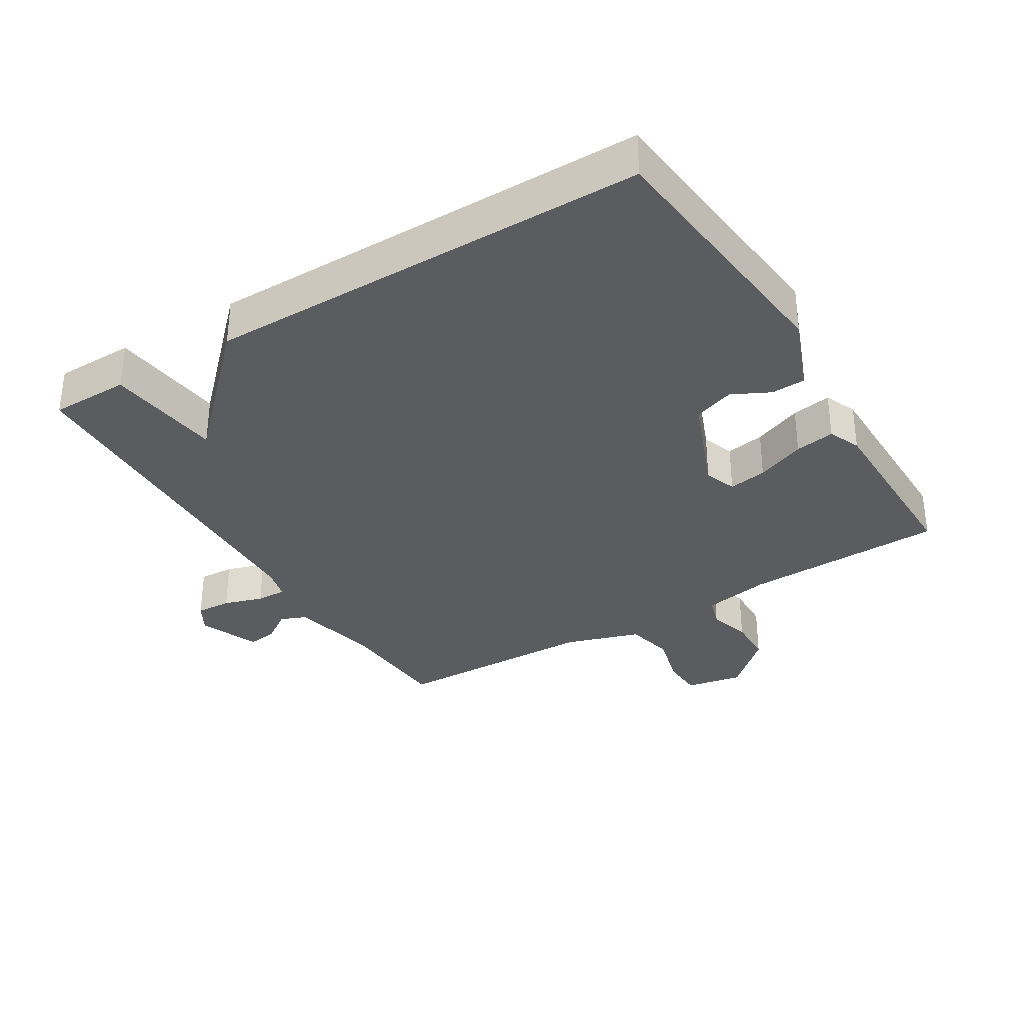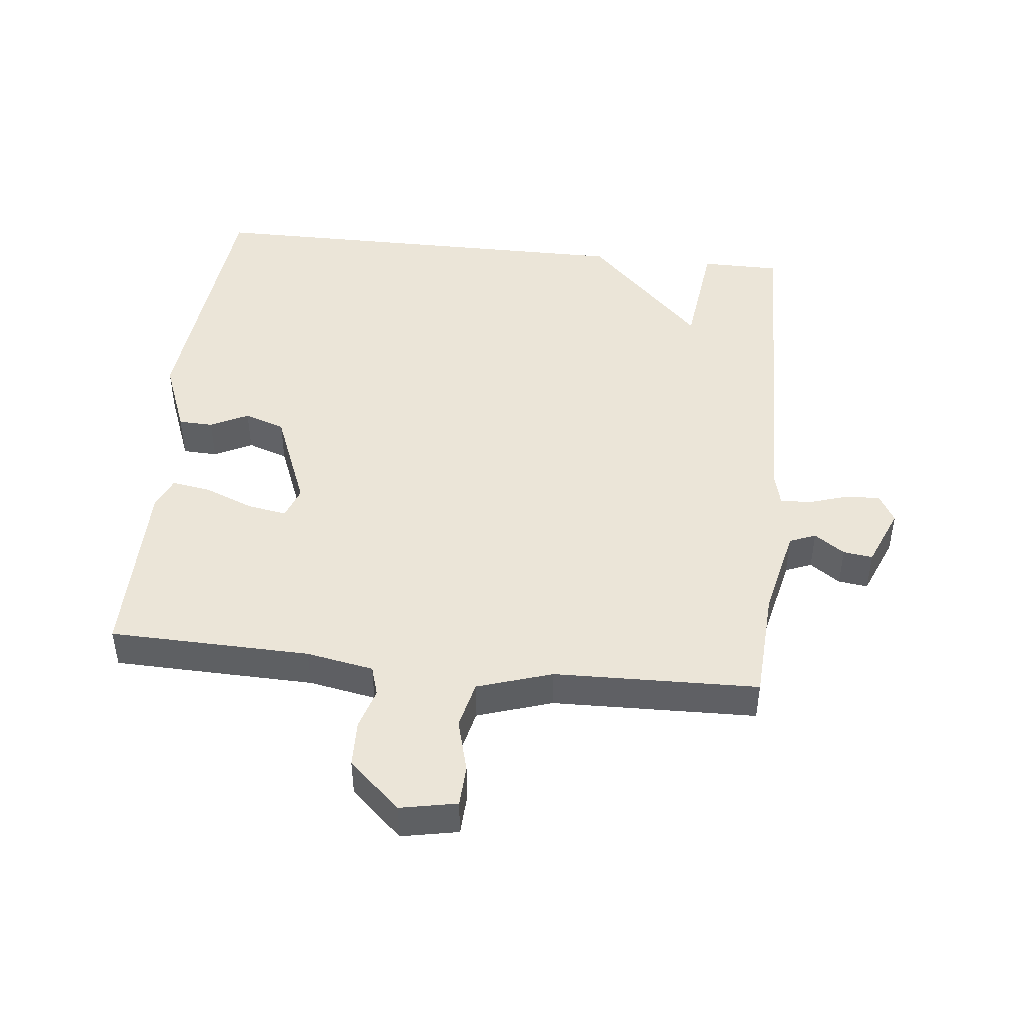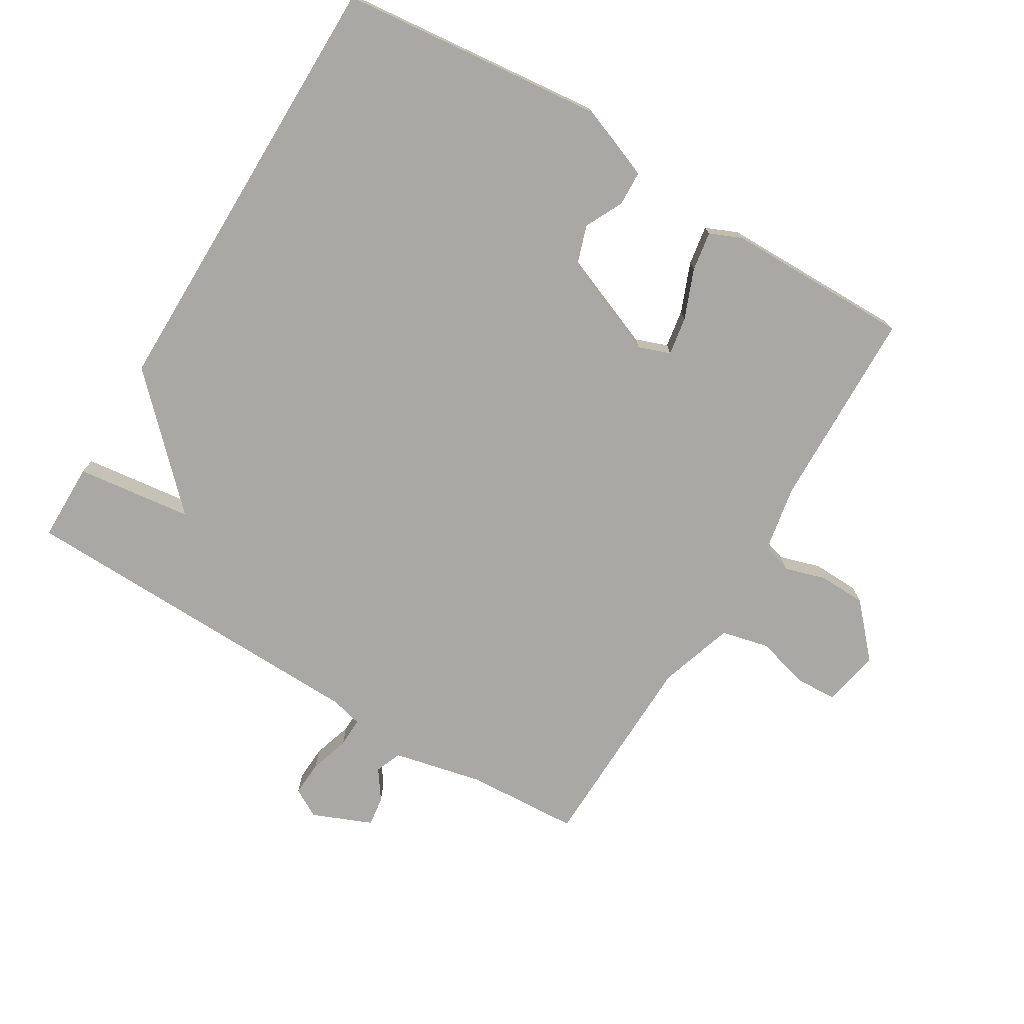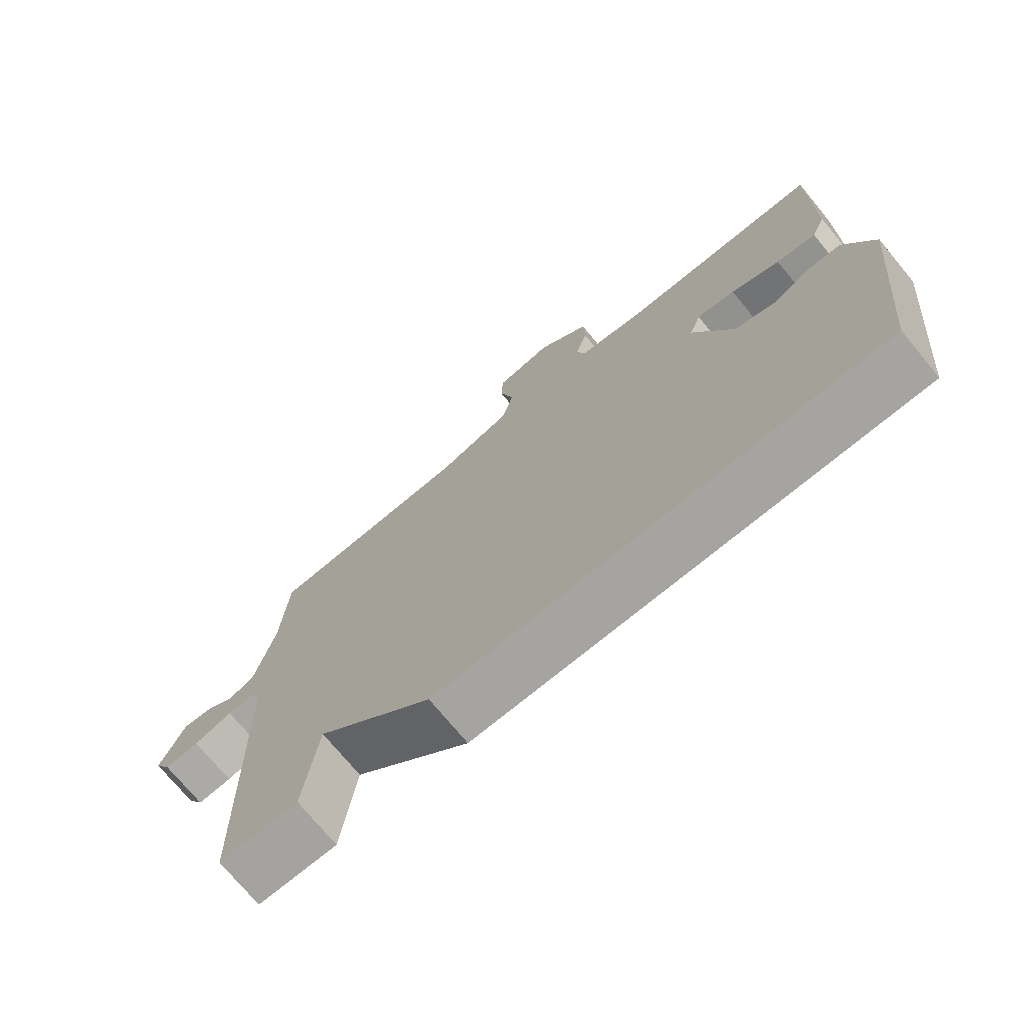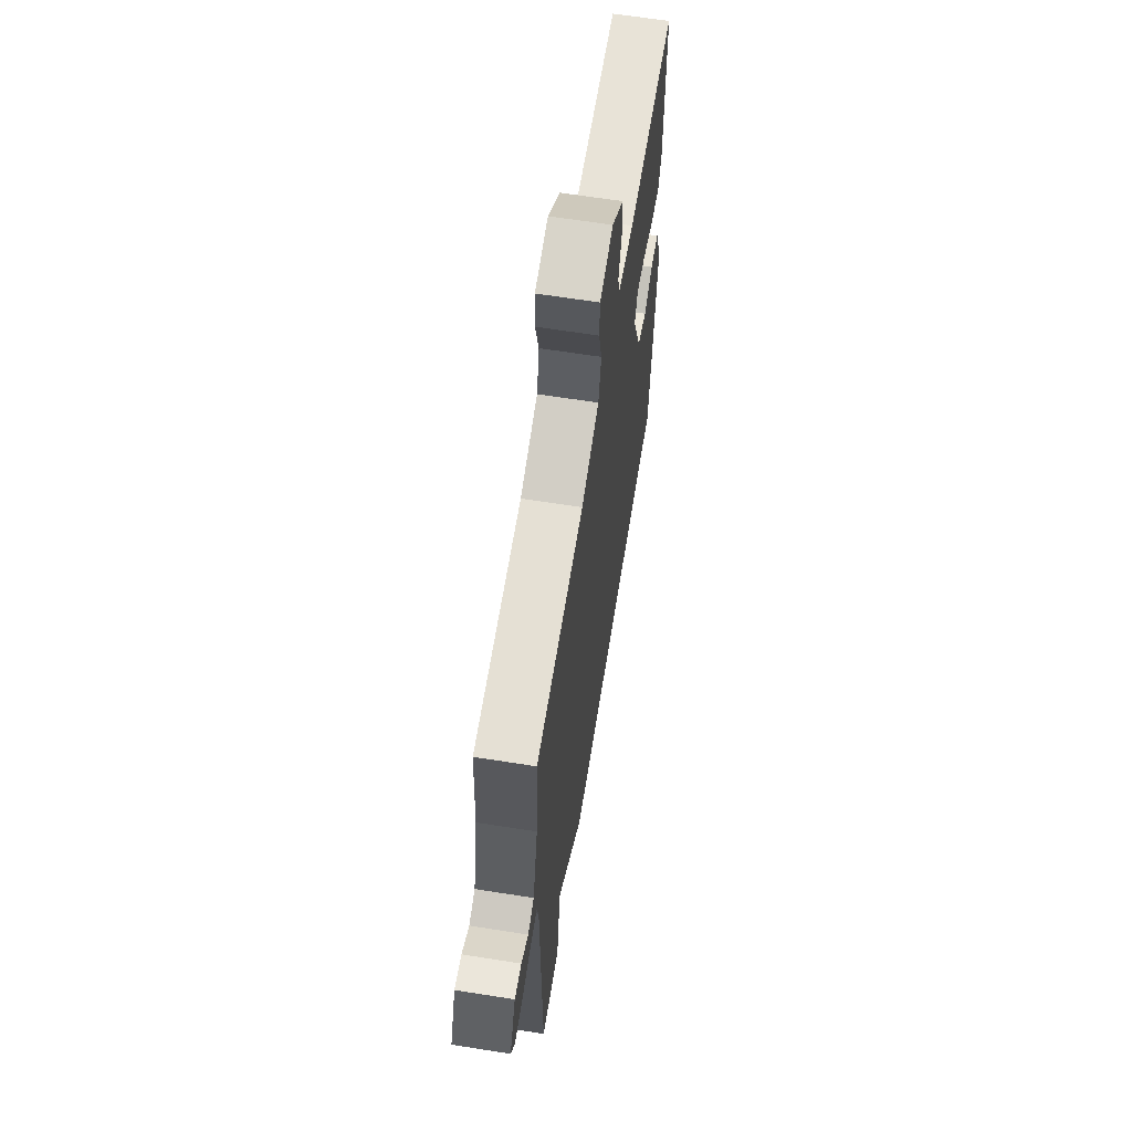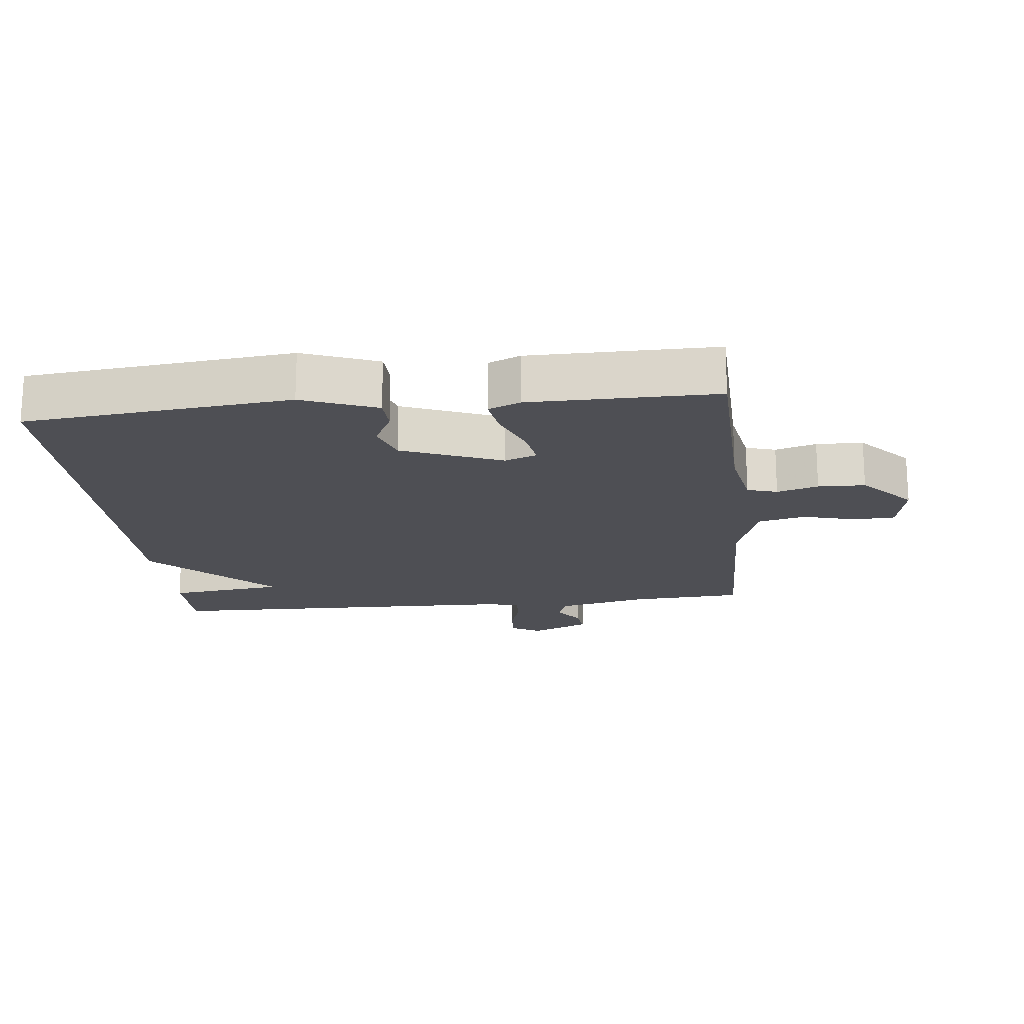
<metadata>
{"format":"obj","ext":"obj","renderer":"f3d","projection":"perspective","resolution":1024,"background":"white","views":[{"elev":-33.8,"azim":-148.7,"up":"+Y"},{"elev":45.9,"azim":6.1,"up":"+Y"},{"elev":-75.0,"azim":-121.1,"up":"+Y"},{"elev":-73.4,"azim":-140.4,"up":"+Z"},{"elev":63.9,"azim":99.1,"up":"+Z"},{"elev":-18.4,"azim":-83.8,"up":"+Y"}]}
</metadata>
<code>
v -0.5 0.07 -0.5
v -0.542 0.07 -0.094
v -0.498 0.07 0.02
v -0.445 0.07 0.022
v -0.387 0.07 -0.007
v -0.325 0.07 0.014
v -0.264 0.07 0.167
v -0.282 0.07 0.216
v -0.341 0.07 0.206
v -0.416 0.07 0.176
v -0.477 0.07 0.166
v -0.498 0.07 0.215
v -0.5 0.07 0.5
v -0.192 0.07 0.508
v -0.089 0.07 0.527
v -0.075 0.07 0.573
v -0.094 0.07 0.636
v -0.092 0.07 0.708
v -0.013 0.07 0.78
v 0.074 0.07 0.763
v 0.077 0.07 0.7
v 0.055 0.07 0.618
v 0.072 0.07 0.545
v 0.187 0.07 0.508
v 0.5 0.07 0.5
v 0.51 0.07 0.328
v 0.541 0.07 0.19
v 0.581 0.07 0.174
v 0.627 0.07 0.206
v 0.672 0.07 0.212
v 0.71 0.07 0.121
v 0.685 0.07 0.077
v 0.631 0.07 0.08
v 0.571 0.07 0.099
v 0.525 0.07 0.1
v 0.513 0.07 0.052
v 0.5 0.07 -0.5
v 0.379 0.07 -0.501
v 0.357 0.07 -0.323
v 0.179 0.07 -0.501
v -0.5 0 -0.5
v -0.542 0 -0.094
v -0.498 0 0.02
v -0.445 0 0.022
v -0.387 0 -0.007
v -0.325 0 0.014
v -0.264 0 0.167
v -0.282 0 0.216
v -0.341 0 0.206
v -0.416 0 0.176
v -0.477 0 0.166
v -0.498 0 0.215
v -0.5 0 0.5
v -0.192 0 0.508
v -0.089 0 0.527
v -0.075 0 0.573
v -0.094 0 0.636
v -0.092 0 0.708
v -0.013 0 0.78
v 0.074 0 0.763
v 0.077 0 0.7
v 0.055 0 0.618
v 0.072 0 0.545
v 0.187 0 0.508
v 0.5 0 0.5
v 0.51 0 0.328
v 0.541 0 0.19
v 0.581 0 0.174
v 0.627 0 0.206
v 0.672 0 0.212
v 0.71 0 0.121
v 0.685 0 0.077
v 0.631 0 0.08
v 0.571 0 0.099
v 0.525 0 0.1
v 0.513 0 0.052
v 0.5 0 -0.5
v 0.379 0 -0.501
v 0.357 0 -0.323
v 0.179 0 -0.501
f 1 2 3
f 40 1 3
f 39 40 3
f 36 37 38 39
f 35 36 39
f 32 33 34
f 31 32 34
f 30 31 34
f 29 30 34
f 28 29 34
f 27 28 34 35
f 26 27 35 39
f 24 25 26 39
f 20 21 22
f 19 20 22
f 18 19 22
f 17 18 22
f 16 17 22
f 15 16 22 23
f 23 24 39
f 15 23 39
f 14 15 39
f 12 13 14
f 11 12 14
f 10 11 14
f 9 10 14
f 3 4 5
f 39 3 5
f 39 5 6
f 8 9 14
f 7 8 14 39
f 6 7 39
f 43 42 41
f 43 41 80
f 43 80 79
f 79 78 77 76
f 79 76 75
f 74 73 72
f 74 72 71
f 74 71 70
f 74 70 69
f 74 69 68
f 75 74 68 67
f 79 75 67 66
f 79 66 65 64
f 62 61 60
f 62 60 59
f 62 59 58
f 62 58 57
f 62 57 56
f 63 62 56 55
f 79 64 63
f 79 63 55
f 79 55 54
f 54 53 52
f 54 52 51
f 54 51 50
f 54 50 49
f 45 44 43
f 45 43 79
f 46 45 79
f 54 49 48
f 79 54 48 47
f 79 47 46
f 1 41 42 2
f 2 42 43 3
f 3 43 44 4
f 4 44 45 5
f 5 45 46 6
f 6 46 47 7
f 7 47 48 8
f 8 48 49 9
f 9 49 50 10
f 10 50 51 11
f 11 51 52 12
f 12 52 53 13
f 13 53 54 14
f 14 54 55 15
f 15 55 56 16
f 16 56 57 17
f 17 57 58 18
f 18 58 59 19
f 19 59 60 20
f 20 60 61 21
f 21 61 62 22
f 22 62 63 23
f 23 63 64 24
f 24 64 65 25
f 25 65 66 26
f 26 66 67 27
f 27 67 68 28
f 28 68 69 29
f 29 69 70 30
f 30 70 71 31
f 31 71 72 32
f 32 72 73 33
f 33 73 74 34
f 34 74 75 35
f 35 75 76 36
f 36 76 77 37
f 37 77 78 38
f 38 78 79 39
f 39 79 80 40
f 40 80 41 1

</code>
